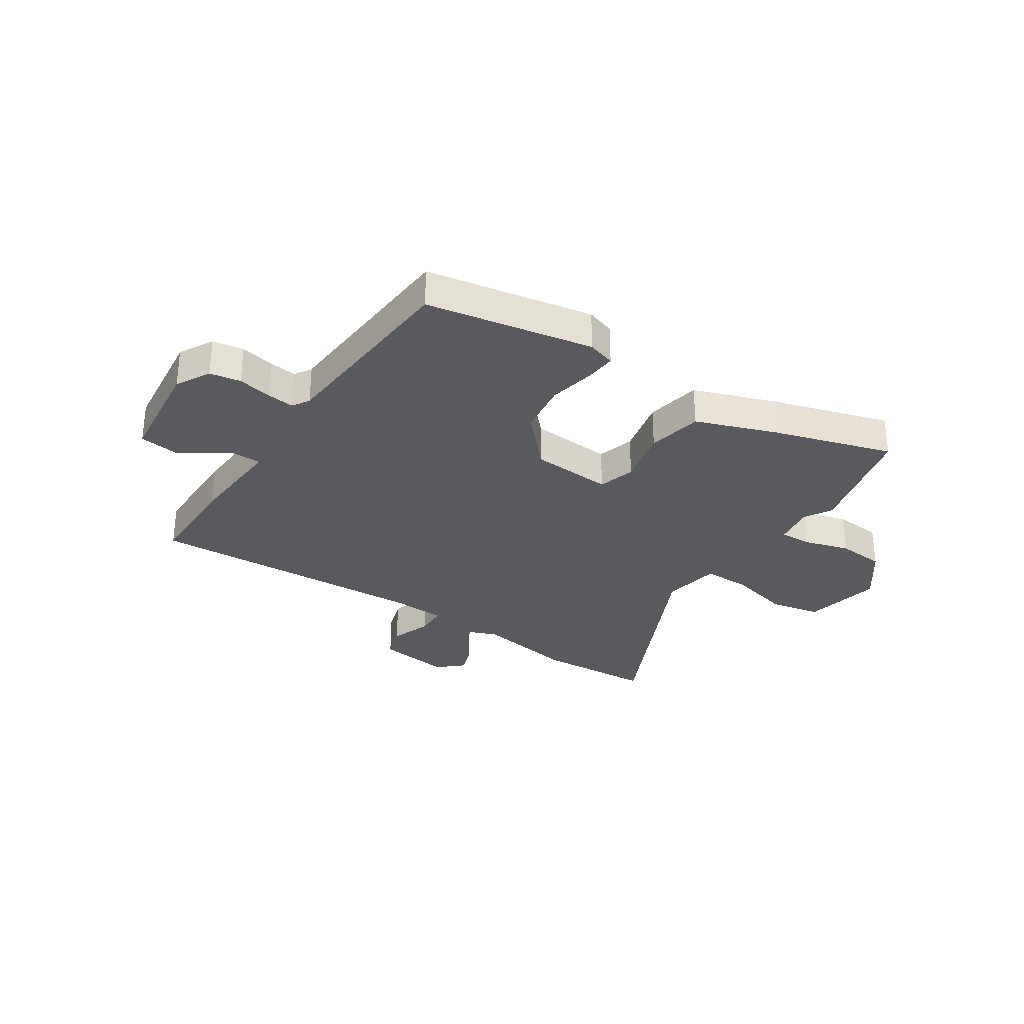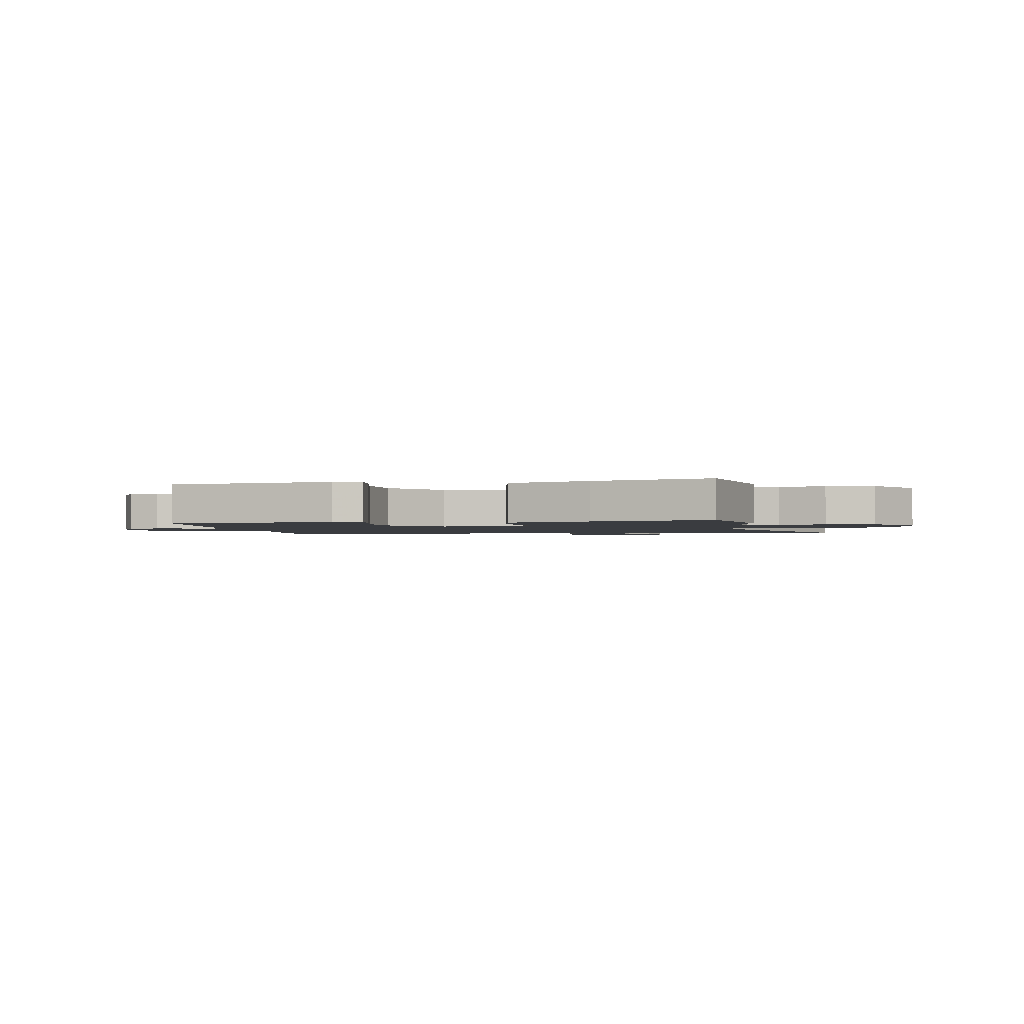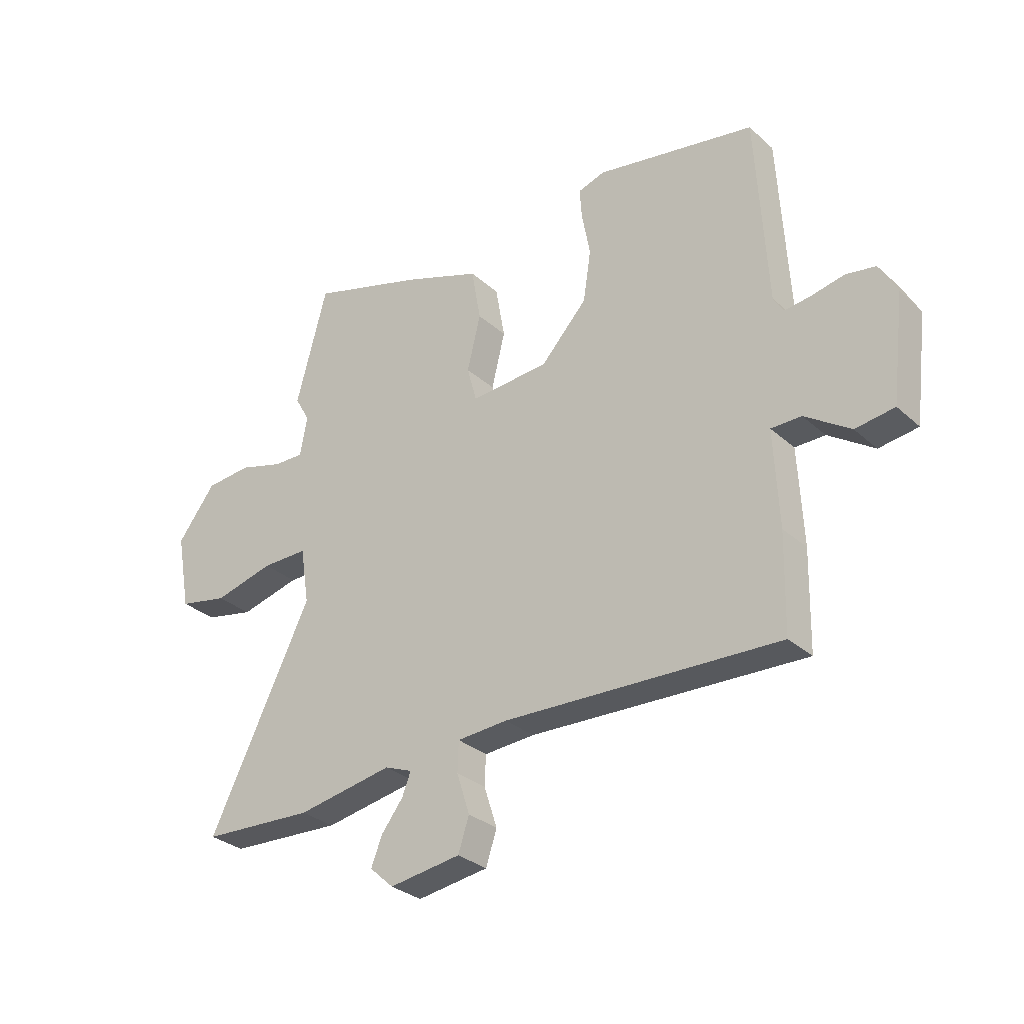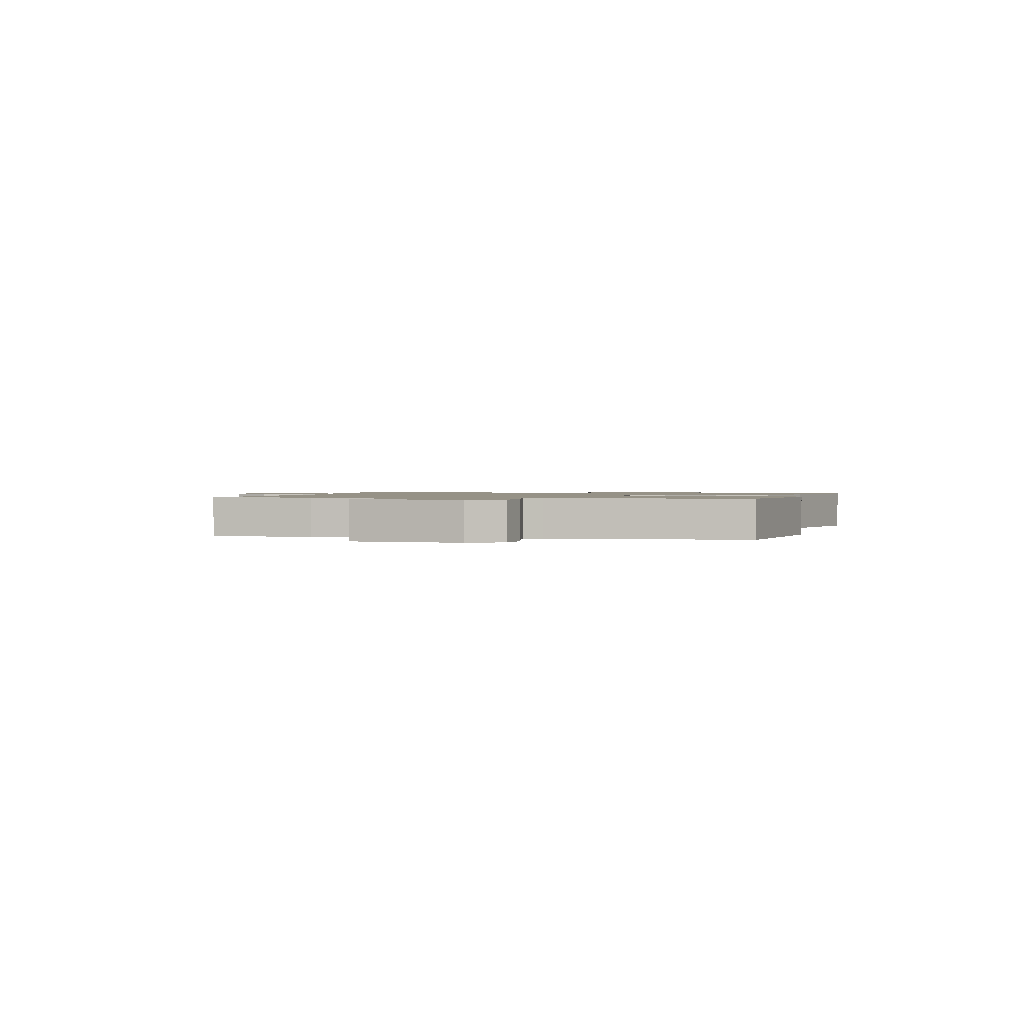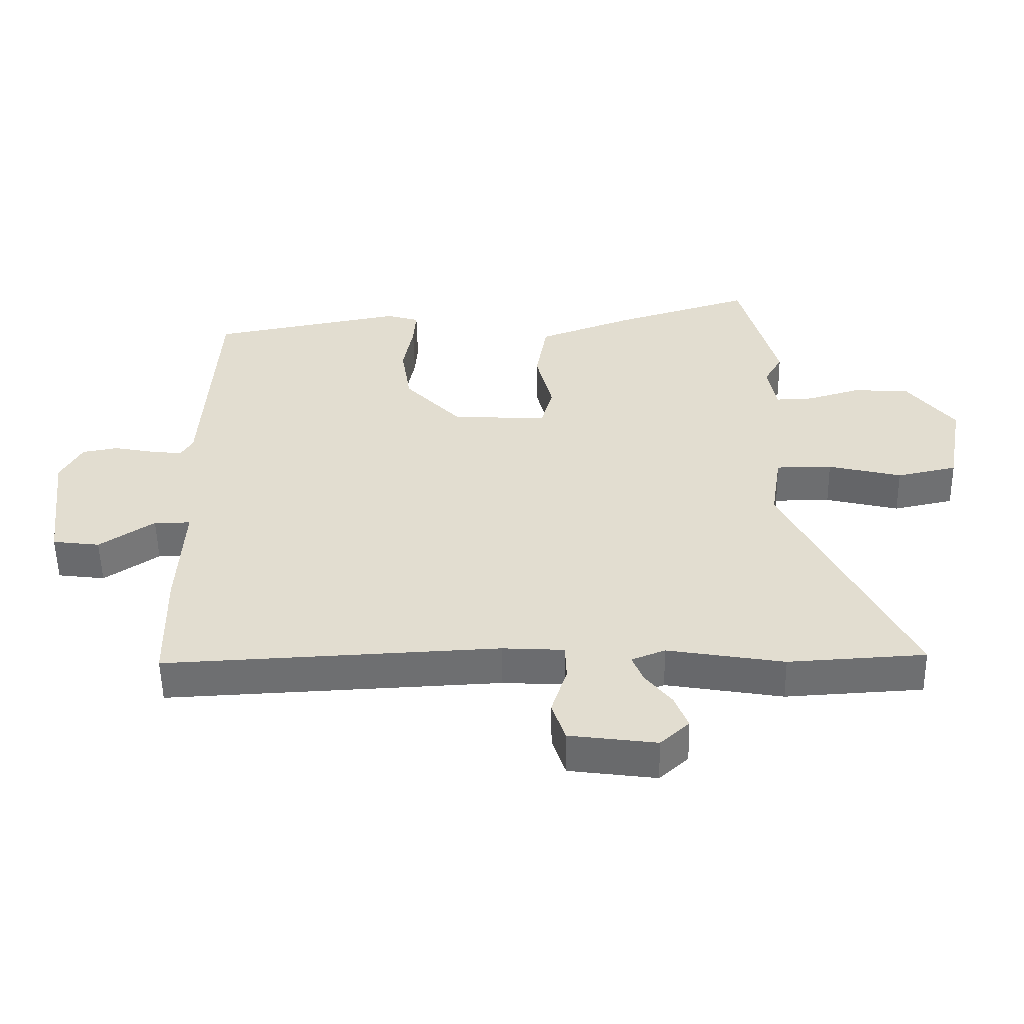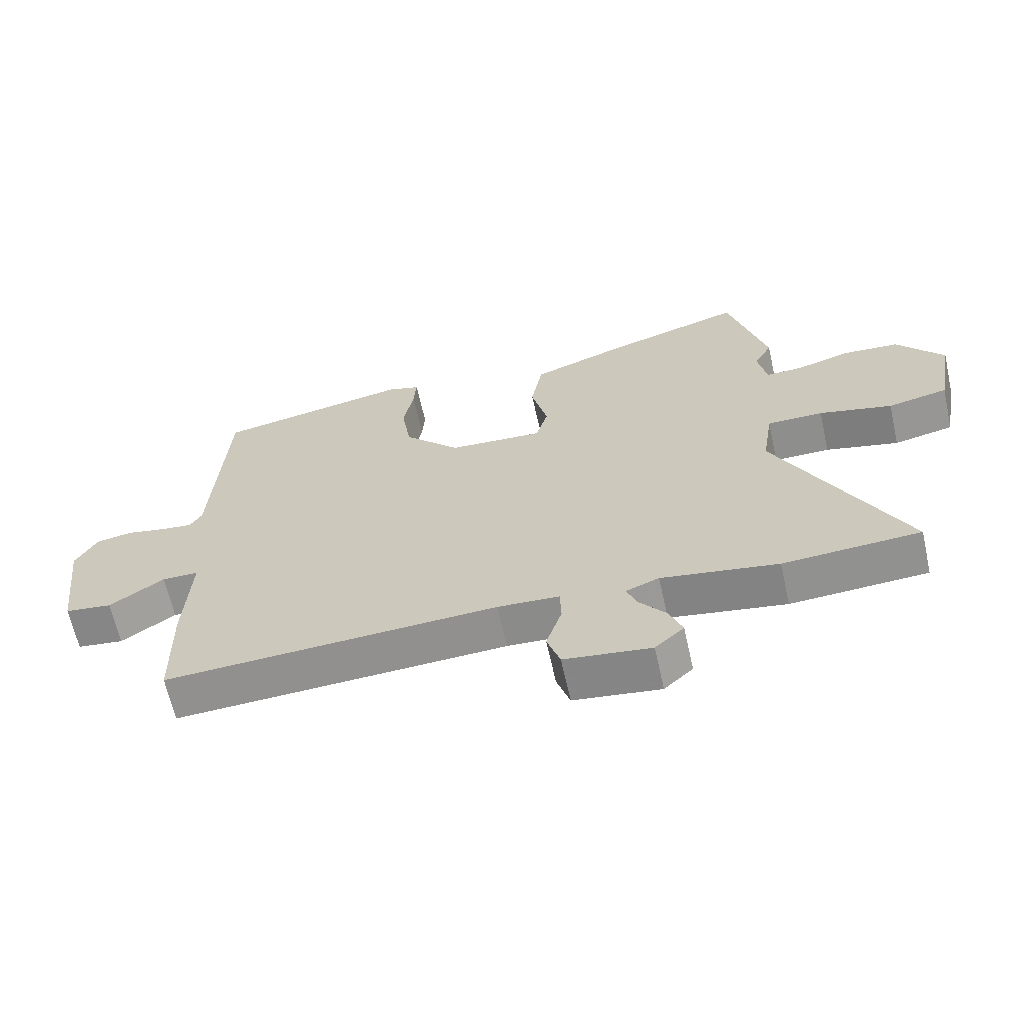
<metadata>
{"format":"obj","ext":"obj","renderer":"f3d","projection":"perspective","resolution":1024,"background":"white","views":[{"elev":-30.5,"azim":-33.9,"up":"+Y"},{"elev":-1.8,"azim":7.9,"up":"+Y"},{"elev":-30.6,"azim":-141.6,"up":"+Z"},{"elev":1.1,"azim":-77.9,"up":"+Y"},{"elev":-54.2,"azim":1.1,"up":"+Z"},{"elev":-64.9,"azim":12.6,"up":"+Z"}]}
</metadata>
<code>
v -0.502 0.07 -0.483
v -0.506 0.07 -0.297
v -0.497 0.07 -0.113
v -0.555 0.07 -0.113
v -0.642 0.07 -0.172
v -0.717 0.07 -0.162
v -0.742 0.07 0.04
v -0.708 0.07 0.103
v -0.651 0.07 0.113
v -0.587 0.07 0.1
v -0.537 0.07 0.094
v -0.518 0.07 0.126
v -0.497 0.07 0.492
v -0.19 0.07 0.549
v -0.138 0.07 0.533
v -0.142 0.07 0.475
v -0.158 0.07 0.389
v -0.143 0.07 0.291
v -0.054 0.07 0.196
v 0.097 0.07 0.186
v 0.116 0.07 0.255
v 0.09 0.07 0.361
v 0.108 0.07 0.464
v 0.258 0.07 0.519
v 0.477 0.07 0.586
v 0.537 0.07 0.362
v 0.508 0.07 0.311
v 0.522 0.07 0.235
v 0.581 0.07 0.237
v 0.666 0.07 0.262
v 0.755 0.07 0.255
v 0.829 0.07 0.159
v 0.802 0.07 0.012
v 0.707 0.07 -0.008
v 0.591 0.07 0.021
v 0.502 0.07 0.021
v 0.485 0.07 -0.088
v 0.683 0.07 -0.49
v 0.466 0.07 -0.502
v 0.281 0.07 -0.47
v 0.228 0.07 -0.491
v 0.245 0.07 -0.534
v 0.287 0.07 -0.588
v 0.308 0.07 -0.642
v 0.262 0.07 -0.684
v 0.124 0.07 -0.665
v 0.103 0.07 -0.601
v 0.128 0.07 -0.523
v 0.126 0.07 -0.465
v 0.028 0.07 -0.459
v -0.502 0 -0.483
v -0.506 0 -0.297
v -0.497 0 -0.113
v -0.555 0 -0.113
v -0.642 0 -0.172
v -0.717 0 -0.162
v -0.742 0 0.04
v -0.708 0 0.103
v -0.651 0 0.113
v -0.587 0 0.1
v -0.537 0 0.094
v -0.518 0 0.126
v -0.497 0 0.492
v -0.19 0 0.549
v -0.138 0 0.533
v -0.142 0 0.475
v -0.158 0 0.389
v -0.143 0 0.291
v -0.054 0 0.196
v 0.097 0 0.186
v 0.116 0 0.255
v 0.09 0 0.361
v 0.108 0 0.464
v 0.258 0 0.519
v 0.477 0 0.586
v 0.537 0 0.362
v 0.508 0 0.311
v 0.522 0 0.235
v 0.581 0 0.237
v 0.666 0 0.262
v 0.755 0 0.255
v 0.829 0 0.159
v 0.802 0 0.012
v 0.707 0 -0.008
v 0.591 0 0.021
v 0.502 0 0.021
v 0.485 0 -0.088
v 0.683 0 -0.49
v 0.466 0 -0.502
v 0.281 0 -0.47
v 0.228 0 -0.491
v 0.245 0 -0.534
v 0.287 0 -0.588
v 0.308 0 -0.642
v 0.262 0 -0.684
v 0.124 0 -0.665
v 0.103 0 -0.601
v 0.128 0 -0.523
v 0.126 0 -0.465
v 0.028 0 -0.459
f 45 46 47 48
f 45 48 49
f 42 43 44 45
f 41 42 45 49
f 40 41 49
f 37 38 39 40
f 36 37 40 49
f 32 33 34 35
f 32 35 36
f 29 30 31 32
f 28 29 32 36
f 27 28 36 49
f 25 26 27
f 21 22 23 24
f 20 21 24 25
f 14 15 16 17
f 12 13 14 17
f 11 12 17 18
f 7 8 9 10
f 7 10 11
f 4 5 6 7
f 3 4 7 11
f 50 1 2 3
f 20 25 27 49
f 19 20 49 50
f 18 19 50
f 3 11 18 50
f 98 97 96 95
f 99 98 95
f 95 94 93 92
f 99 95 92 91
f 99 91 90
f 90 89 88 87
f 99 90 87 86
f 85 84 83 82
f 86 85 82
f 82 81 80 79
f 86 82 79 78
f 99 86 78 77
f 77 76 75
f 74 73 72 71
f 75 74 71 70
f 67 66 65 64
f 67 64 63 62
f 68 67 62 61
f 60 59 58 57
f 61 60 57
f 57 56 55 54
f 61 57 54 53
f 53 52 51 100
f 99 77 75 70
f 100 99 70 69
f 100 69 68
f 100 68 61 53
f 1 51 52 2
f 2 52 53 3
f 3 53 54 4
f 4 54 55 5
f 5 55 56 6
f 6 56 57 7
f 7 57 58 8
f 8 58 59 9
f 9 59 60 10
f 10 60 61 11
f 11 61 62 12
f 12 62 63 13
f 13 63 64 14
f 14 64 65 15
f 15 65 66 16
f 16 66 67 17
f 17 67 68 18
f 18 68 69 19
f 19 69 70 20
f 20 70 71 21
f 21 71 72 22
f 22 72 73 23
f 23 73 74 24
f 24 74 75 25
f 25 75 76 26
f 26 76 77 27
f 27 77 78 28
f 28 78 79 29
f 29 79 80 30
f 30 80 81 31
f 31 81 82 32
f 32 82 83 33
f 33 83 84 34
f 34 84 85 35
f 35 85 86 36
f 36 86 87 37
f 37 87 88 38
f 38 88 89 39
f 39 89 90 40
f 40 90 91 41
f 41 91 92 42
f 42 92 93 43
f 43 93 94 44
f 44 94 95 45
f 45 95 96 46
f 46 96 97 47
f 47 97 98 48
f 48 98 99 49
f 49 99 100 50
f 50 100 51 1

</code>
